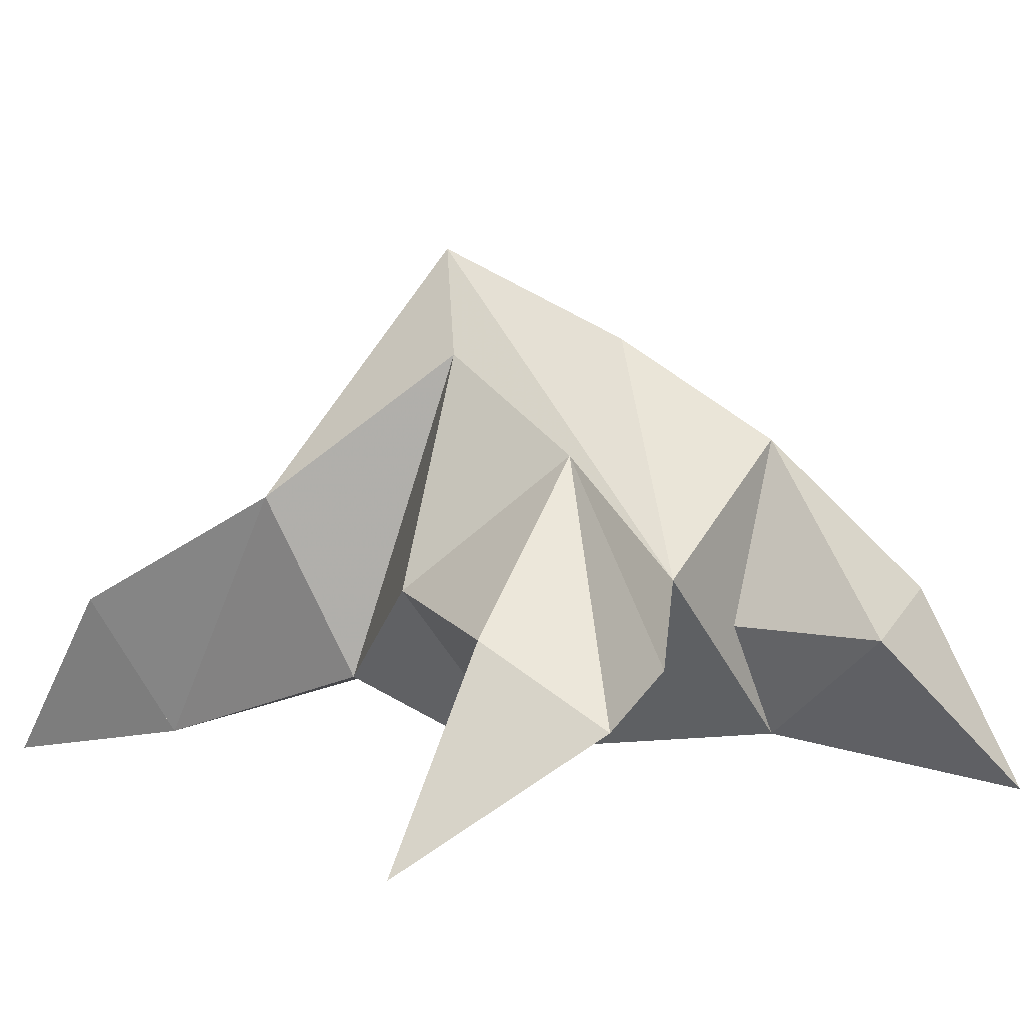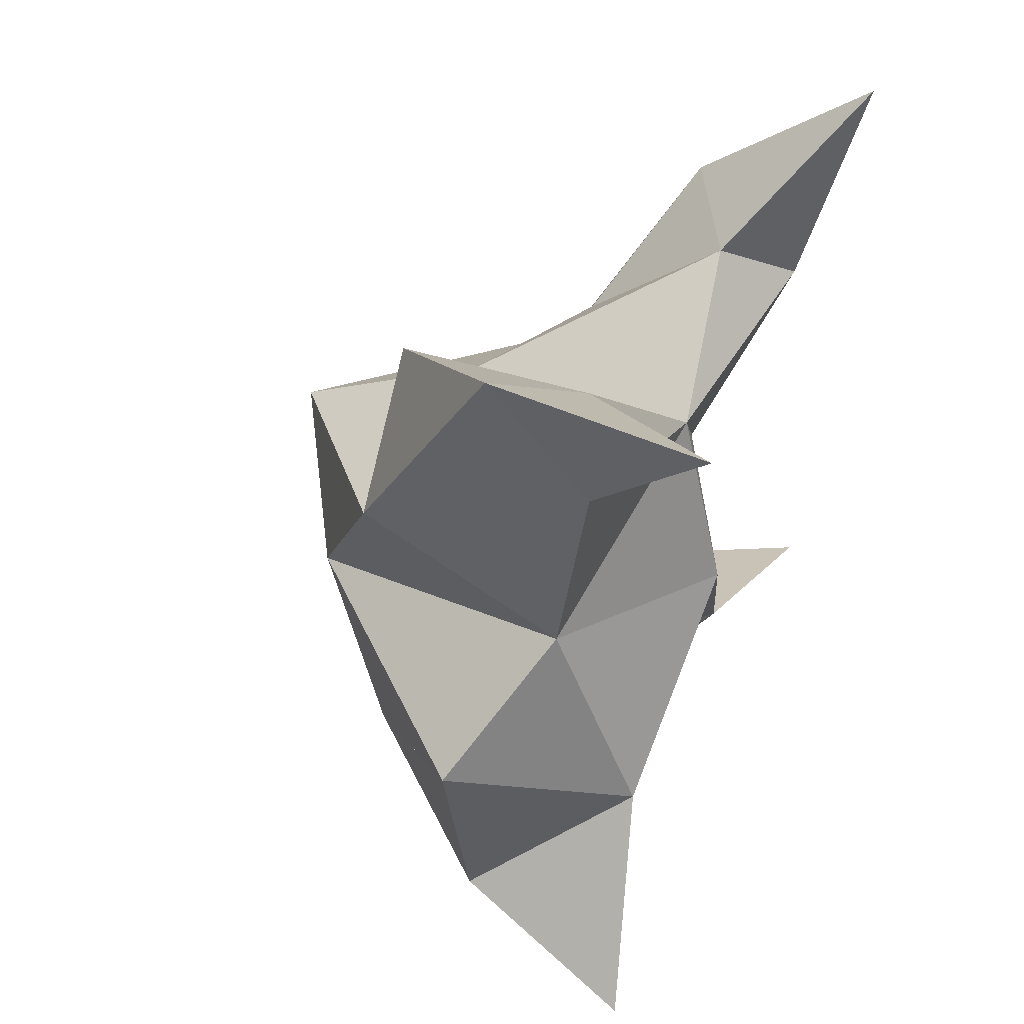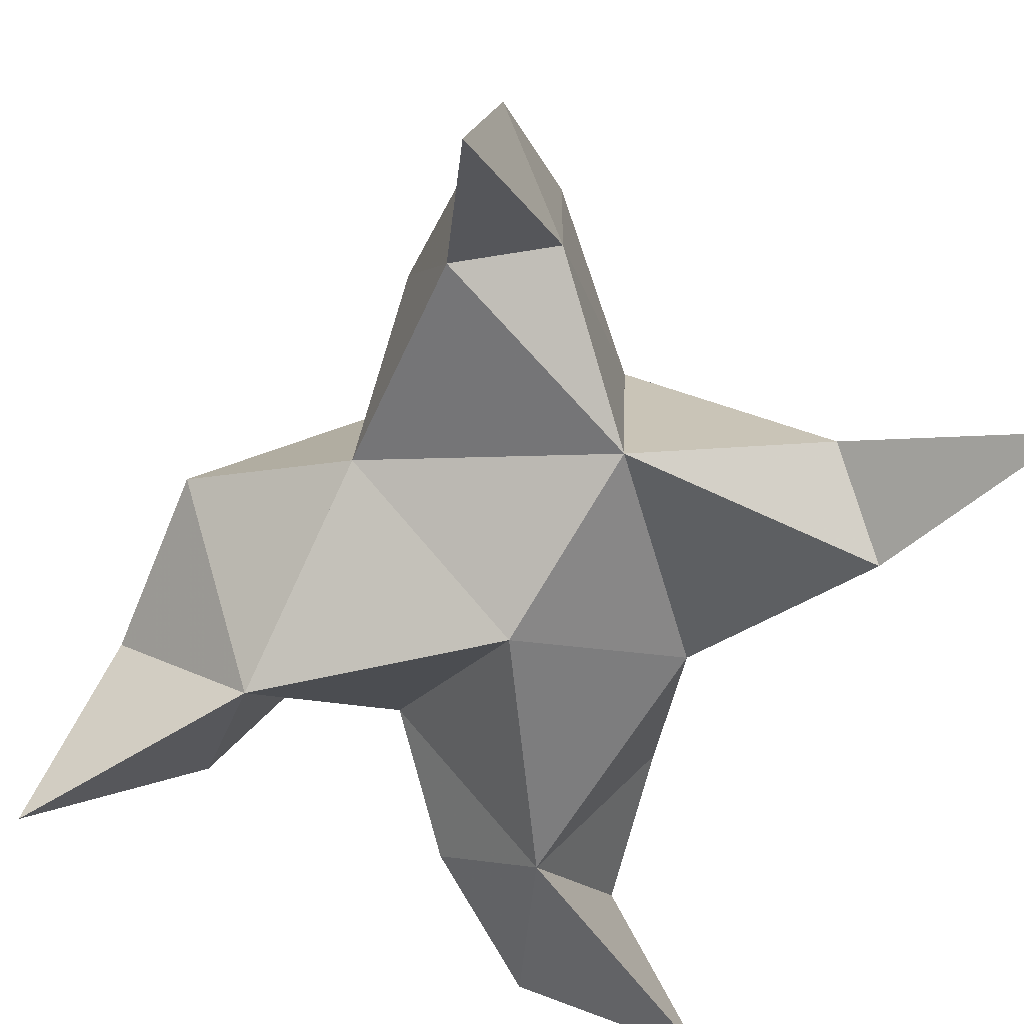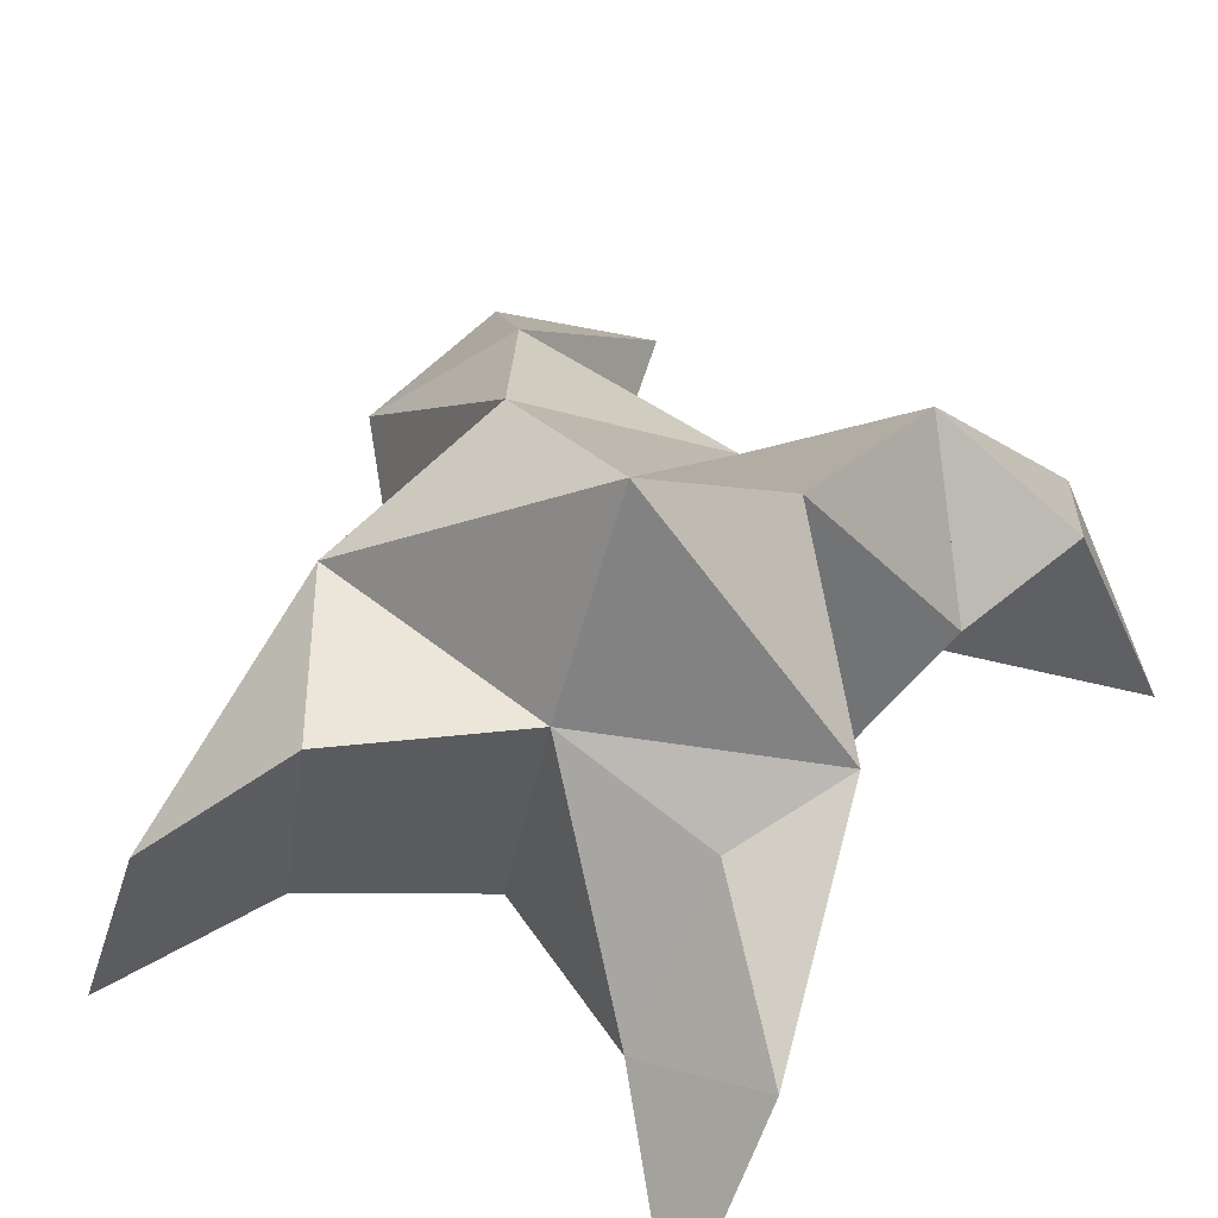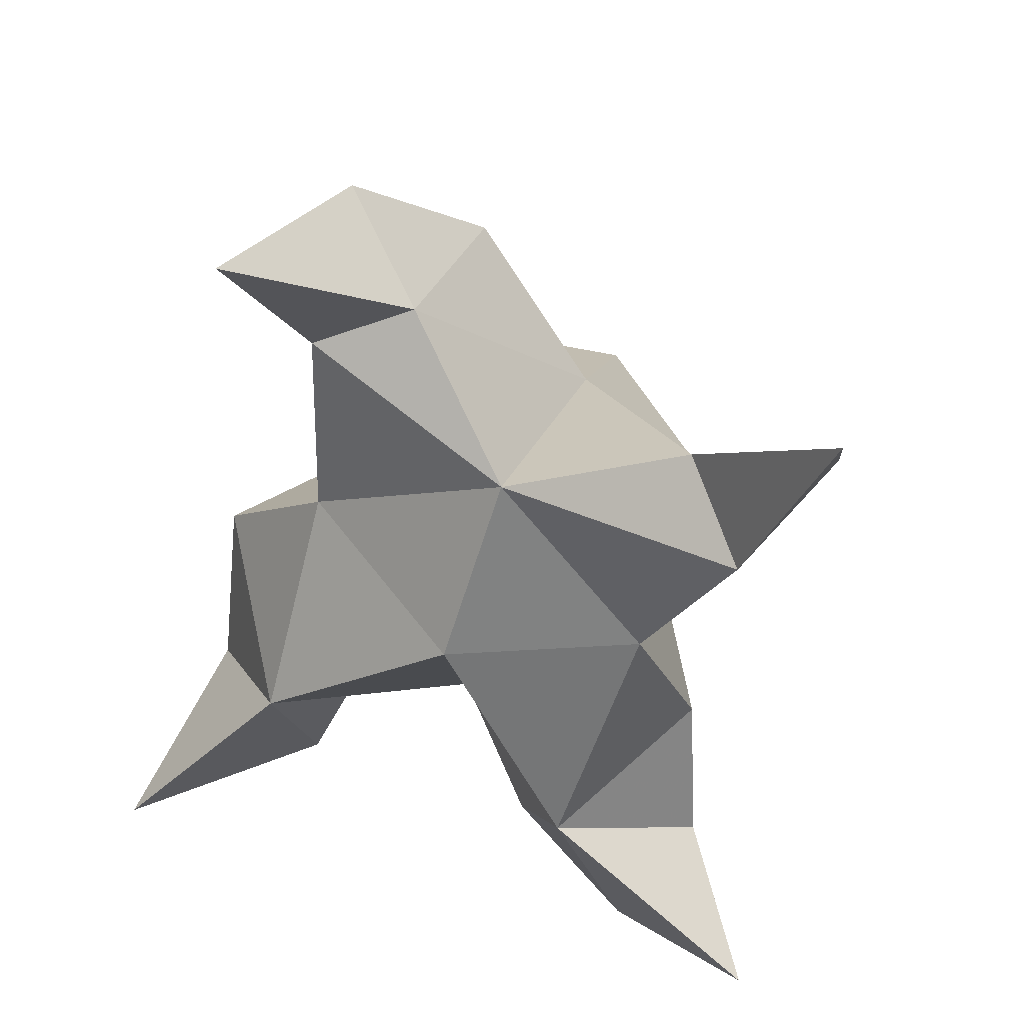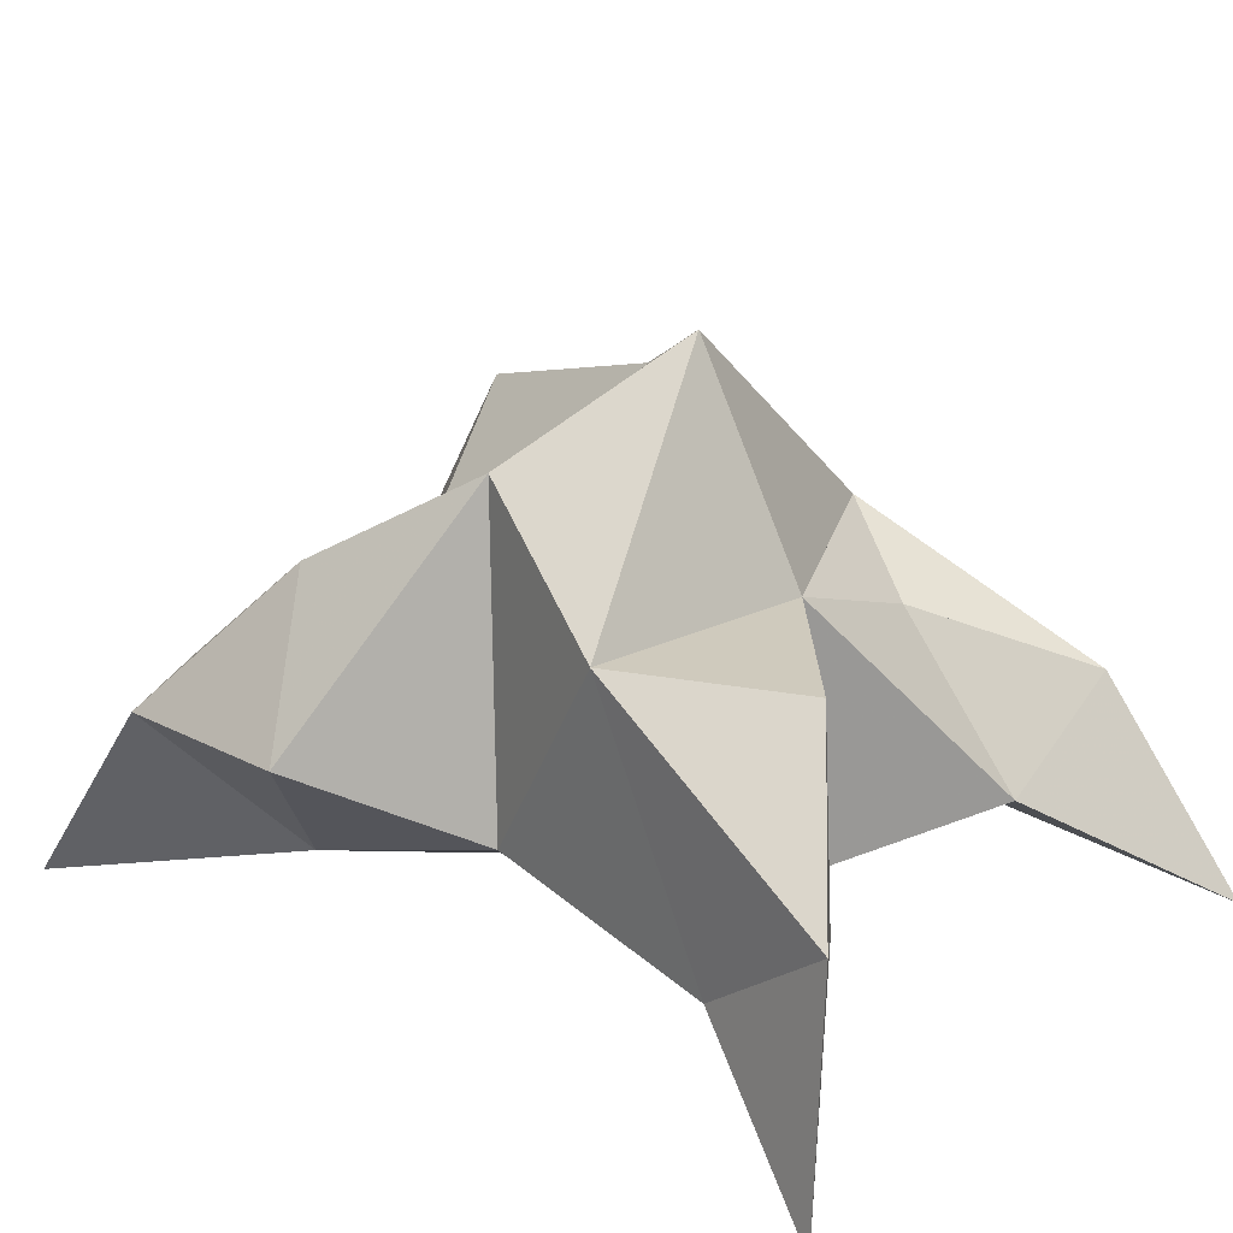
<metadata>
{"format":"obj","ext":"obj","renderer":"f3d","projection":"perspective","resolution":1024,"background":"white","views":[{"elev":4.2,"azim":150.3,"up":"+Y"},{"elev":53.9,"azim":-69.7,"up":"+Z"},{"elev":-59.6,"azim":-19.5,"up":"+Y"},{"elev":54.8,"azim":39.4,"up":"+Y"},{"elev":40.8,"azim":16.1,"up":"+Z"},{"elev":31.4,"azim":-40.4,"up":"+Y"}]}
</metadata>
<code>
v 0.4343 0.1269 -0.006739
v 0.4486 0.1578 0.01709
v 0.4141 0.127 -0.000131
v 0.4212 0.1597 0.02557
v 0.4395 0.1578 0.03725
v 0.4209 0.1376 -0.03102
v 0.4273 0.104 0.0108
v 0.4372 0.193 0.01713
v 0.4351 0.1149 0.04397
v 0.4953 0.1 0.07808
v 0.4751 0.1507 0.01131
v 0.4878 0.1 -0.05852
v 0.4794 0.1069 0.04231
v 0.4491 0.1747 -0.007257
v 0.448 0.1594 -0.04298
v 0.436 0.1261 -0.05154
v 0.4584 0.1209 -0.07173
v 0.4709 0.1333 -0.05504
v 0.4681 0.1378 -0.02528
v 0.4484 0.1079 -0.03464
v 0.4605 0.1196 0.007852
v 0.4662 0.1436 0.03172
v 0.4919 0.1305 0.05067
v 0.4679 0.1194 0.05531
v 0.3914 0.1 0.09214
v 0.3982 0.1641 0.03982
v 0.3607 0.1 -0.04813
v 0.3983 0.1216 0.06315
v 0.4067 0.1771 0.007753
v 0.3896 0.1595 -0.01465
v 0.4031 0.128 -0.01971
v 0.3907 0.1275 -0.0477
v 0.3694 0.1338 -0.03152
v 0.3714 0.1394 0.001571
v 0.39 0.1075 -0.01603
v 0.3956 0.1259 0.02215
v 0.4178 0.1632 0.06445
v 0.4002 0.141 0.08437
v 0.4156 0.1279 0.06953
f 1 2 4
f 1 2 7
f 1 2 8
f 1 2 14
f 1 2 21
f 1 2 29
f 1 3 4
f 1 3 6
f 1 3 7
f 1 3 29
f 1 4 7
f 1 4 8
f 1 4 29
f 1 6 7
f 1 6 8
f 1 6 14
f 1 6 15
f 1 6 20
f 1 6 29
f 1 7 20
f 1 7 21
f 1 8 14
f 1 8 29
f 1 14 15
f 1 14 19
f 1 14 21
f 1 15 19
f 1 15 20
f 1 19 20
f 1 19 21
f 1 20 21
f 2 4 5
f 2 4 7
f 2 4 8
f 2 4 9
f 2 4 29
f 2 5 8
f 2 5 9
f 2 5 11
f 2 7 9
f 2 7 21
f 2 8 11
f 2 8 14
f 2 8 29
f 2 9 11
f 2 9 21
f 2 11 14
f 2 11 21
f 2 14 21
f 3 4 7
f 3 4 29
f 3 4 36
f 3 6 7
f 3 6 29
f 3 6 30
f 3 6 35
f 3 7 35
f 3 7 36
f 3 29 30
f 3 29 34
f 3 29 36
f 3 30 34
f 3 30 35
f 3 34 35
f 3 34 36
f 3 35 36
f 4 5 8
f 4 5 9
f 4 5 26
f 4 7 9
f 4 7 36
f 4 8 26
f 4 8 29
f 4 9 26
f 4 9 36
f 4 26 29
f 4 26 36
f 4 29 36
f 5 8 11
f 5 8 26
f 5 9 11
f 5 9 22
f 5 9 24
f 5 9 26
f 5 9 37
f 5 9 39
f 5 11 22
f 5 22 24
f 5 26 37
f 5 37 39
f 6 7 20
f 6 7 35
f 6 8 14
f 6 8 29
f 6 14 15
f 6 15 16
f 6 15 20
f 6 16 20
f 6 29 30
f 6 30 31
f 6 30 35
f 6 31 35
f 7 9 21
f 7 9 36
f 7 20 21
f 7 35 36
f 8 11 14
f 8 26 29
f 9 11 13
f 9 11 21
f 9 11 22
f 9 13 21
f 9 13 22
f 9 13 24
f 9 22 24
f 9 26 28
f 9 26 36
f 9 26 37
f 9 28 36
f 9 28 37
f 9 28 39
f 9 37 39
f 10 13 23
f 10 13 24
f 10 23 24
f 11 13 21
f 11 13 22
f 11 13 23
f 11 14 21
f 11 22 23
f 12 17 18
f 12 17 20
f 12 18 20
f 13 22 23
f 13 22 24
f 13 23 24
f 14 15 19
f 14 19 21
f 15 16 17
f 15 16 18
f 15 16 19
f 15 16 20
f 15 17 18
f 15 17 20
f 15 18 19
f 15 18 20
f 15 19 20
f 16 17 18
f 16 17 20
f 16 18 19
f 16 18 20
f 16 19 20
f 17 18 20
f 18 19 20
f 19 20 21
f 22 23 24
f 25 28 38
f 25 28 39
f 25 38 39
f 26 28 36
f 26 28 37
f 26 28 38
f 26 29 36
f 26 37 38
f 27 32 33
f 27 32 35
f 27 33 35
f 28 37 38
f 28 37 39
f 28 38 39
f 29 30 34
f 29 34 36
f 30 31 32
f 30 31 33
f 30 31 34
f 30 31 35
f 30 32 33
f 30 32 35
f 30 33 34
f 30 33 35
f 30 34 35
f 31 32 33
f 31 32 35
f 31 33 34
f 31 33 35
f 31 34 35
f 32 33 35
f 33 34 35
f 34 35 36
f 37 38 39

</code>
